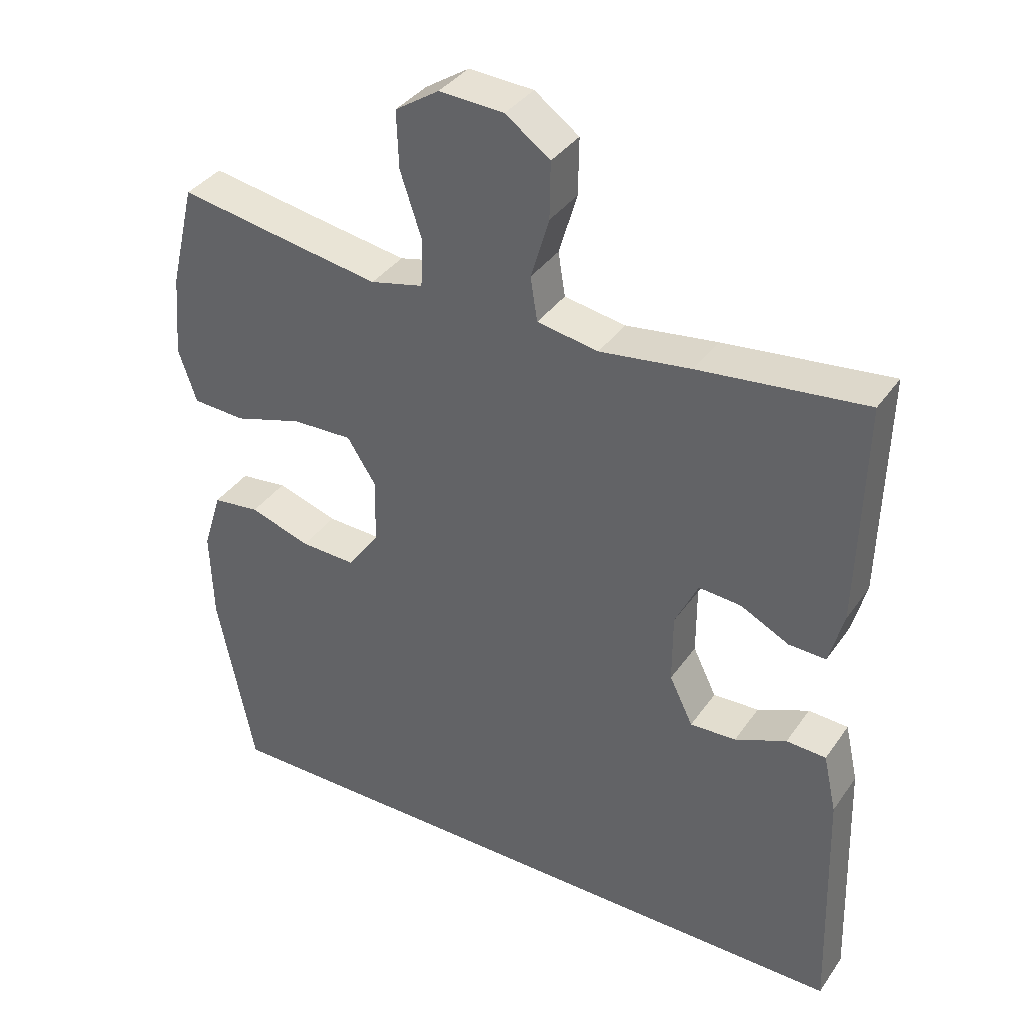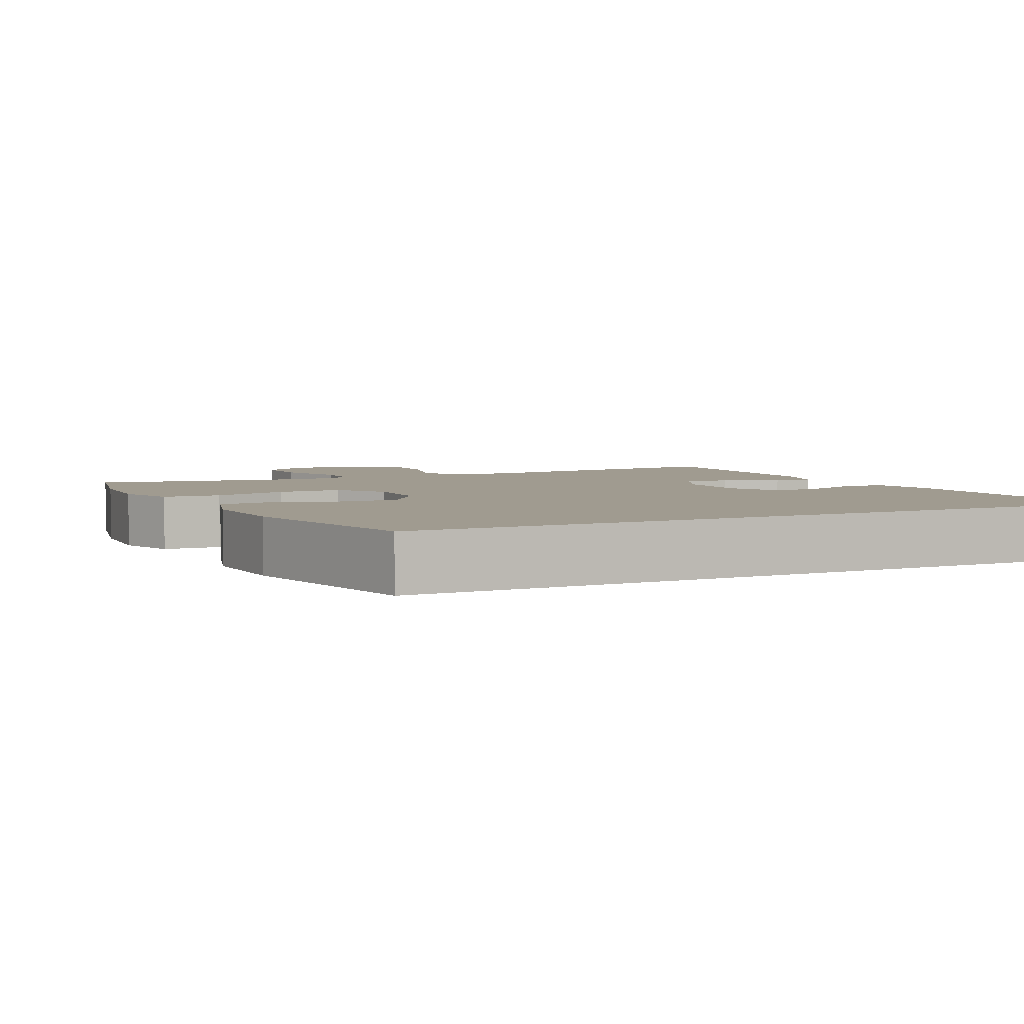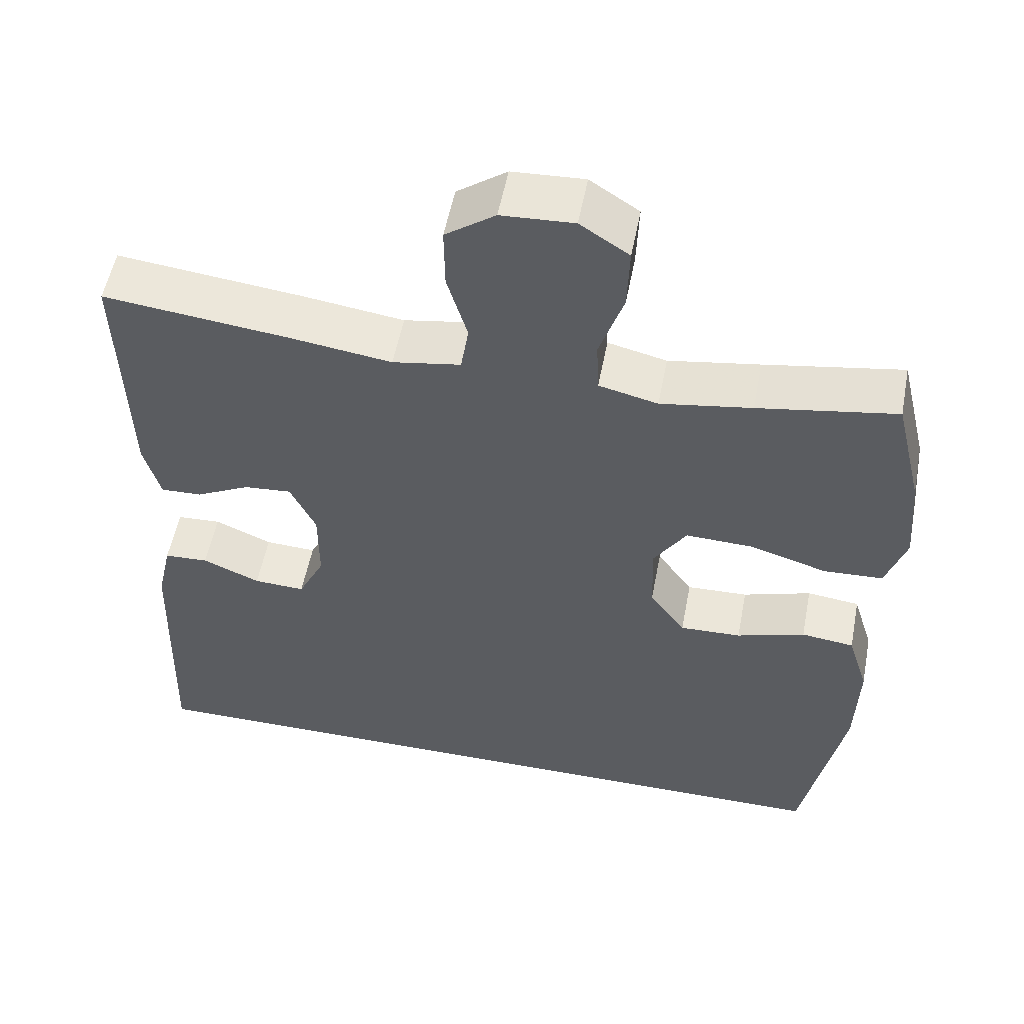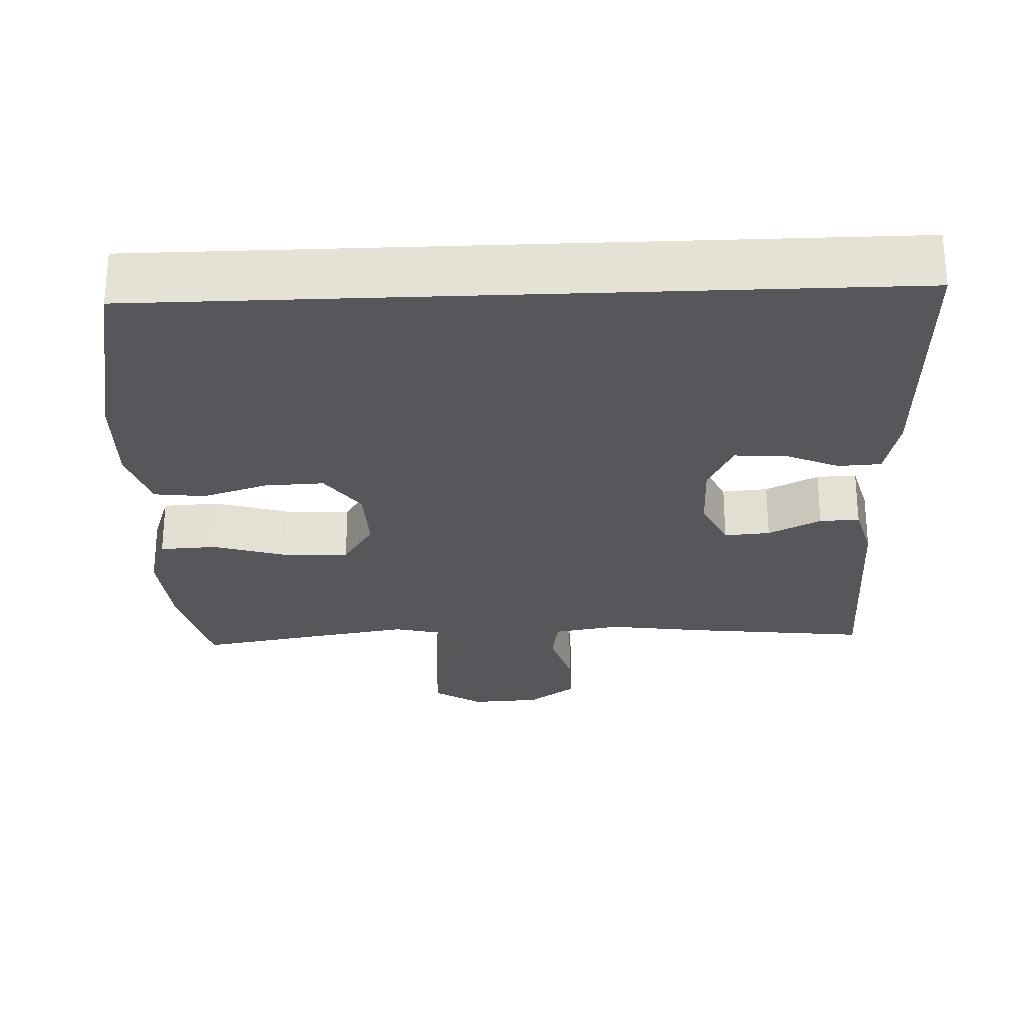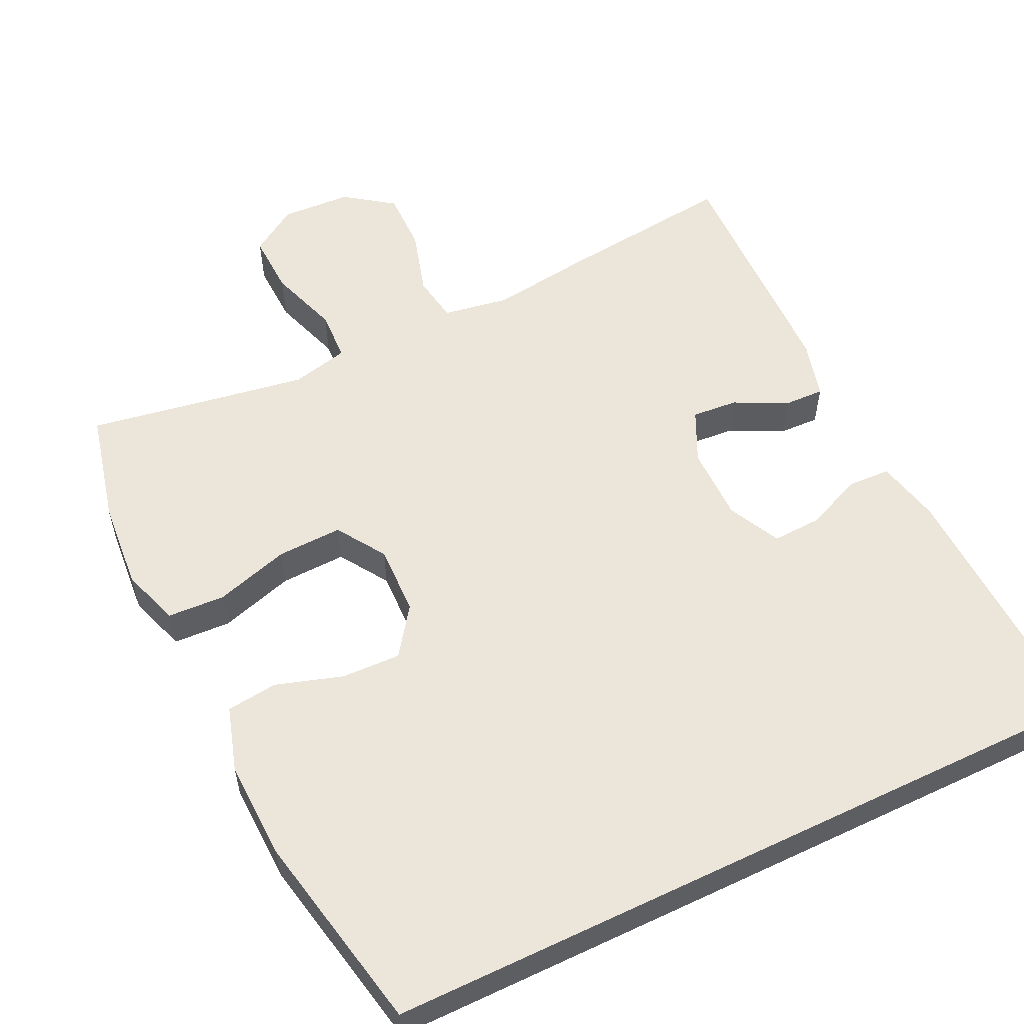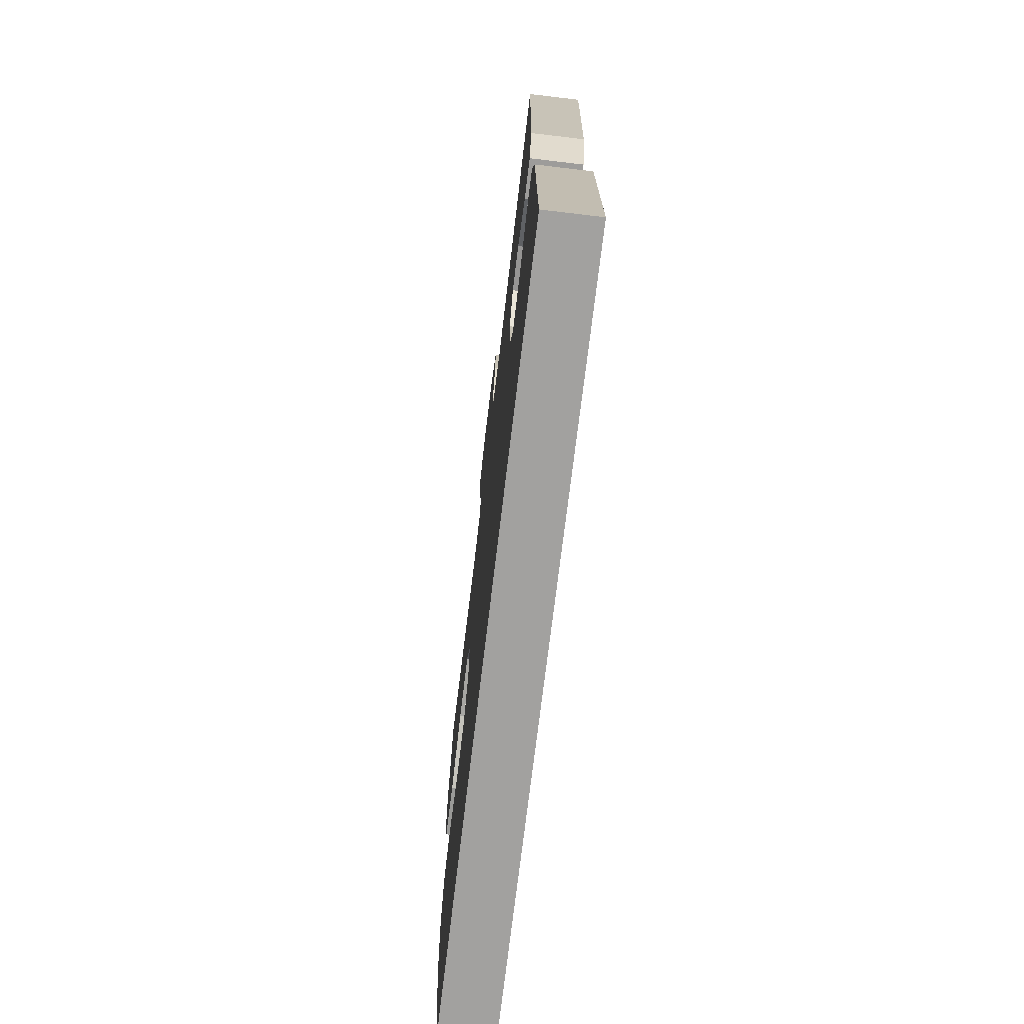
<metadata>
{"format":"obj","ext":"obj","renderer":"f3d","projection":"perspective","resolution":1024,"background":"white","views":[{"elev":37.0,"azim":-149.3,"up":"+Z"},{"elev":4.2,"azim":153.5,"up":"+Y"},{"elev":54.1,"azim":10.8,"up":"+Z"},{"elev":-27.0,"azim":-177.7,"up":"+Y"},{"elev":56.3,"azim":154.3,"up":"+Y"},{"elev":-72.2,"azim":-96.8,"up":"+Z"}]}
</metadata>
<code>
v -0.5 0.07 0.5
v -0.261 0.07 0.473
v -0.13 0.07 0.455
v -0.042 0.07 0.47
v -0.032 0.07 0.533
v -0.058 0.07 0.621
v -0.059 0.07 0.702
v 0.005 0.07 0.748
v 0.098 0.07 0.753
v 0.161 0.07 0.712
v 0.158 0.07 0.63
v 0.127 0.07 0.537
v 0.13 0.07 0.469
v 0.206 0.07 0.451
v 0.323 0.07 0.47
v 0.5 0.07 0.5
v 0.536 0.07 0.351
v 0.546 0.07 0.232
v 0.52 0.07 0.155
v 0.444 0.07 0.151
v 0.345 0.07 0.181
v 0.258 0.07 0.184
v 0.216 0.07 0.119
v 0.219 0.07 0.026
v 0.265 0.07 -0.038
v 0.344 0.07 -0.035
v 0.432 0.07 -0.007
v 0.5 0.07 -0.015
v 0.527 0.07 -0.102
v 0.523 0.07 -0.233
v 0.47 0.07 -0.5
v -0.515 0.07 -0.5
v -0.504 0.07 -0.148
v -0.485 0.07 -0.063
v -0.428 0.07 -0.06
v -0.354 0.07 -0.092
v -0.288 0.07 -0.095
v -0.254 0.07 -0.026
v -0.254 0.07 0.074
v -0.287 0.07 0.143
v -0.348 0.07 0.138
v -0.418 0.07 0.103
v -0.471 0.07 0.101
v -0.492 0.07 0.178
v -0.5 0 0.5
v -0.261 0 0.473
v -0.13 0 0.455
v -0.042 0 0.47
v -0.032 0 0.533
v -0.058 0 0.621
v -0.059 0 0.702
v 0.005 0 0.748
v 0.098 0 0.753
v 0.161 0 0.712
v 0.158 0 0.63
v 0.127 0 0.537
v 0.13 0 0.469
v 0.206 0 0.451
v 0.323 0 0.47
v 0.5 0 0.5
v 0.536 0 0.351
v 0.546 0 0.232
v 0.52 0 0.155
v 0.444 0 0.151
v 0.345 0 0.181
v 0.258 0 0.184
v 0.216 0 0.119
v 0.219 0 0.026
v 0.265 0 -0.038
v 0.344 0 -0.035
v 0.432 0 -0.007
v 0.5 0 -0.015
v 0.527 0 -0.102
v 0.523 0 -0.233
v 0.47 0 -0.5
v -0.515 0 -0.5
v -0.504 0 -0.148
v -0.485 0 -0.063
v -0.428 0 -0.06
v -0.354 0 -0.092
v -0.288 0 -0.095
v -0.254 0 -0.026
v -0.254 0 0.074
v -0.287 0 0.143
v -0.348 0 0.138
v -0.418 0 0.103
v -0.471 0 0.101
v -0.492 0 0.178
f 41 42 43 44
f 40 41 44 1
f 33 34 35 36
f 33 36 37
f 32 33 37
f 31 32 37
f 30 31 37 38
f 26 27 28 29
f 25 26 29 30
f 18 19 20 21
f 18 21 22
f 15 16 17 18
f 14 15 18 22
f 13 14 22 23
f 9 10 11 12
f 9 12 13
f 8 9 13
f 5 6 7 8
f 4 5 8 13
f 3 4 13 23
f 40 1 2 3
f 39 40 3 23
f 25 30 38 39
f 24 25 39
f 23 24 39
f 88 87 86 85
f 45 88 85 84
f 80 79 78 77
f 81 80 77
f 81 77 76
f 81 76 75
f 82 81 75 74
f 73 72 71 70
f 74 73 70 69
f 65 64 63 62
f 66 65 62
f 62 61 60 59
f 66 62 59 58
f 67 66 58 57
f 56 55 54 53
f 57 56 53
f 57 53 52
f 52 51 50 49
f 57 52 49 48
f 67 57 48 47
f 47 46 45 84
f 67 47 84 83
f 83 82 74 69
f 83 69 68
f 83 68 67
f 1 45 46 2
f 2 46 47 3
f 3 47 48 4
f 4 48 49 5
f 5 49 50 6
f 6 50 51 7
f 7 51 52 8
f 8 52 53 9
f 9 53 54 10
f 10 54 55 11
f 11 55 56 12
f 12 56 57 13
f 13 57 58 14
f 14 58 59 15
f 15 59 60 16
f 16 60 61 17
f 17 61 62 18
f 18 62 63 19
f 19 63 64 20
f 20 64 65 21
f 21 65 66 22
f 22 66 67 23
f 23 67 68 24
f 24 68 69 25
f 25 69 70 26
f 26 70 71 27
f 27 71 72 28
f 28 72 73 29
f 29 73 74 30
f 30 74 75 31
f 31 75 76 32
f 32 76 77 33
f 33 77 78 34
f 34 78 79 35
f 35 79 80 36
f 36 80 81 37
f 37 81 82 38
f 38 82 83 39
f 39 83 84 40
f 40 84 85 41
f 41 85 86 42
f 42 86 87 43
f 43 87 88 44
f 44 88 45 1

</code>
